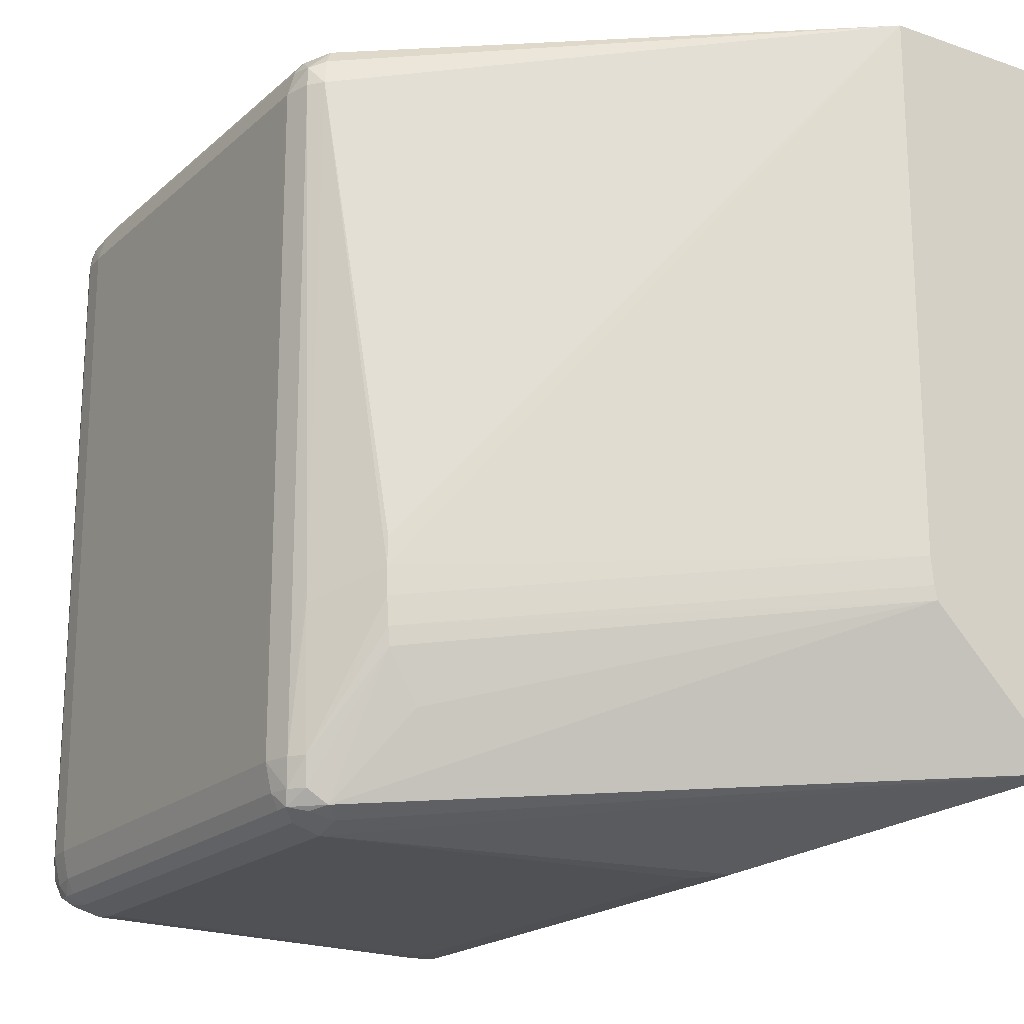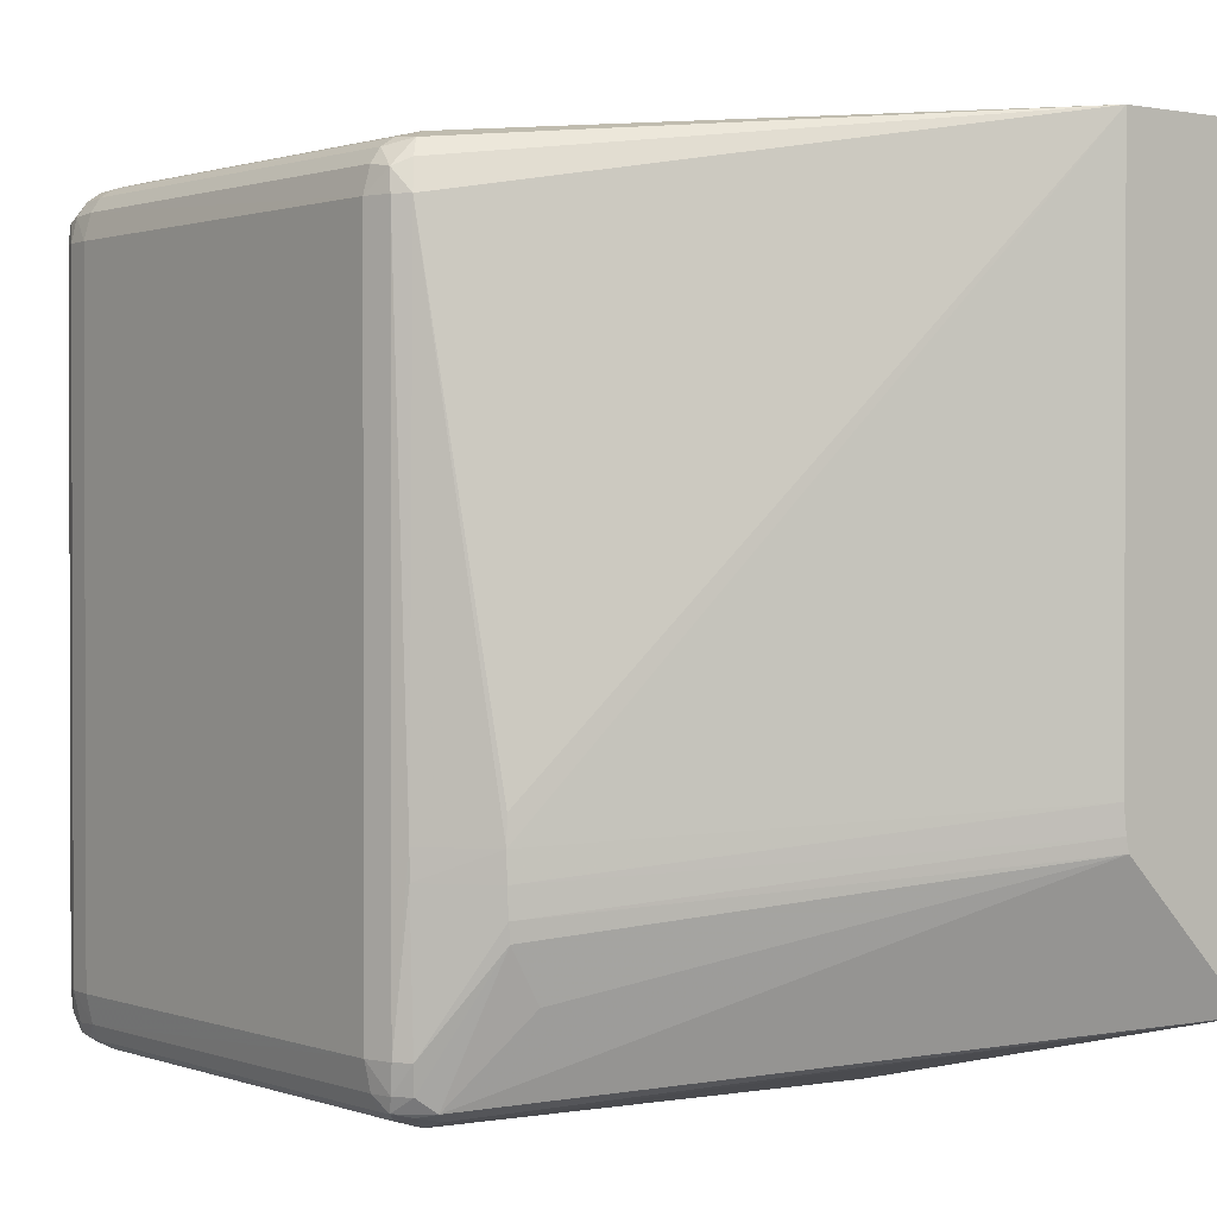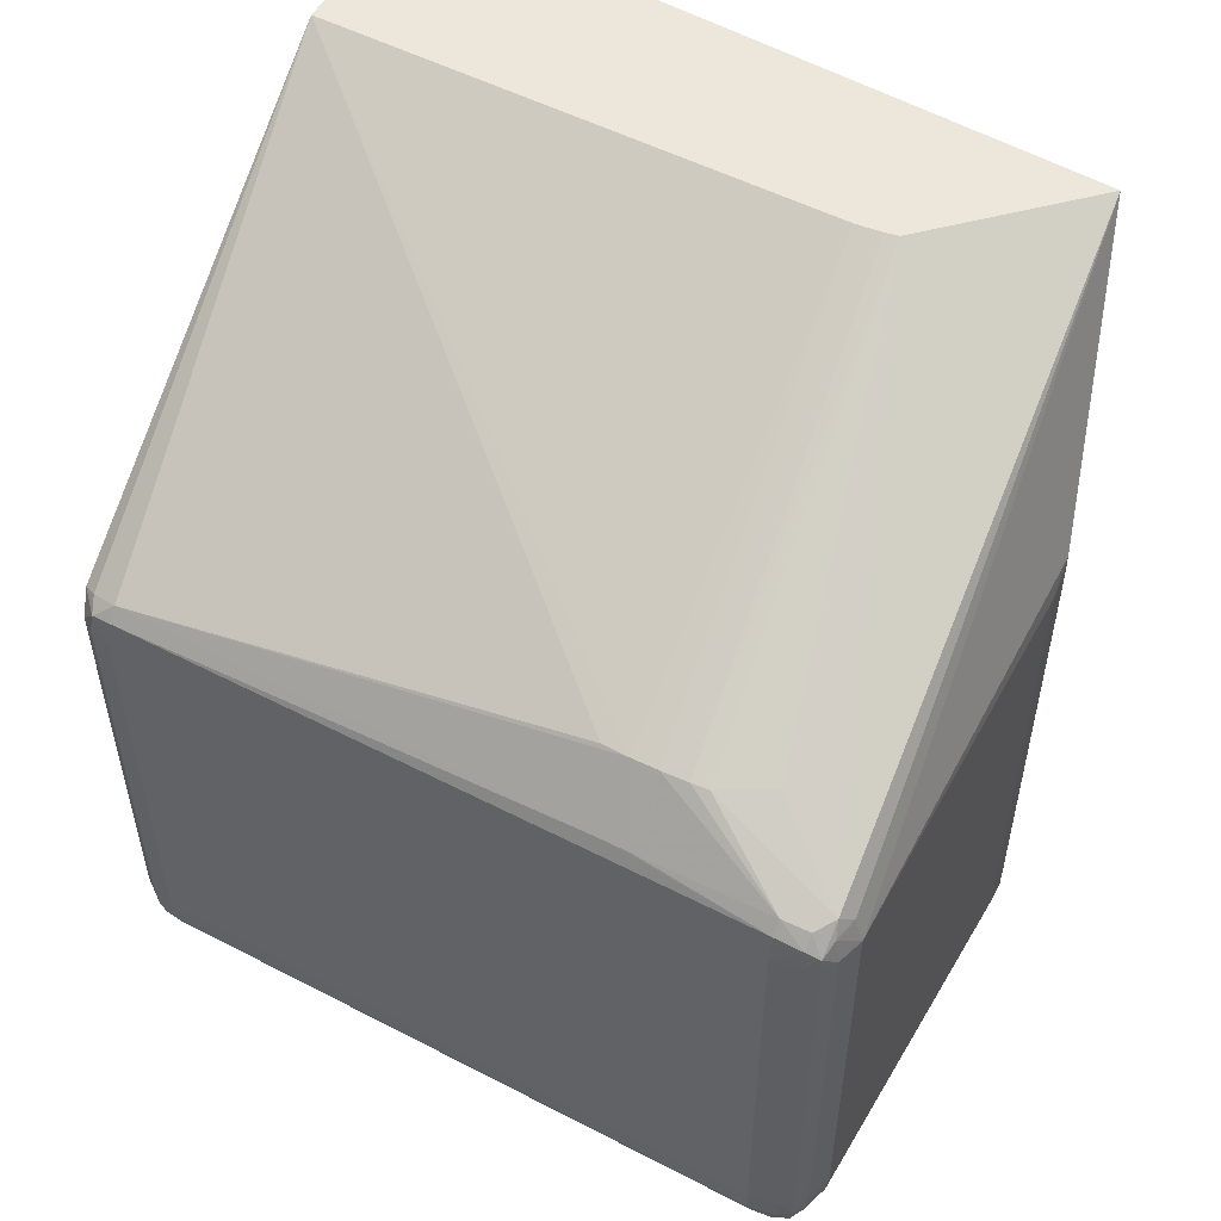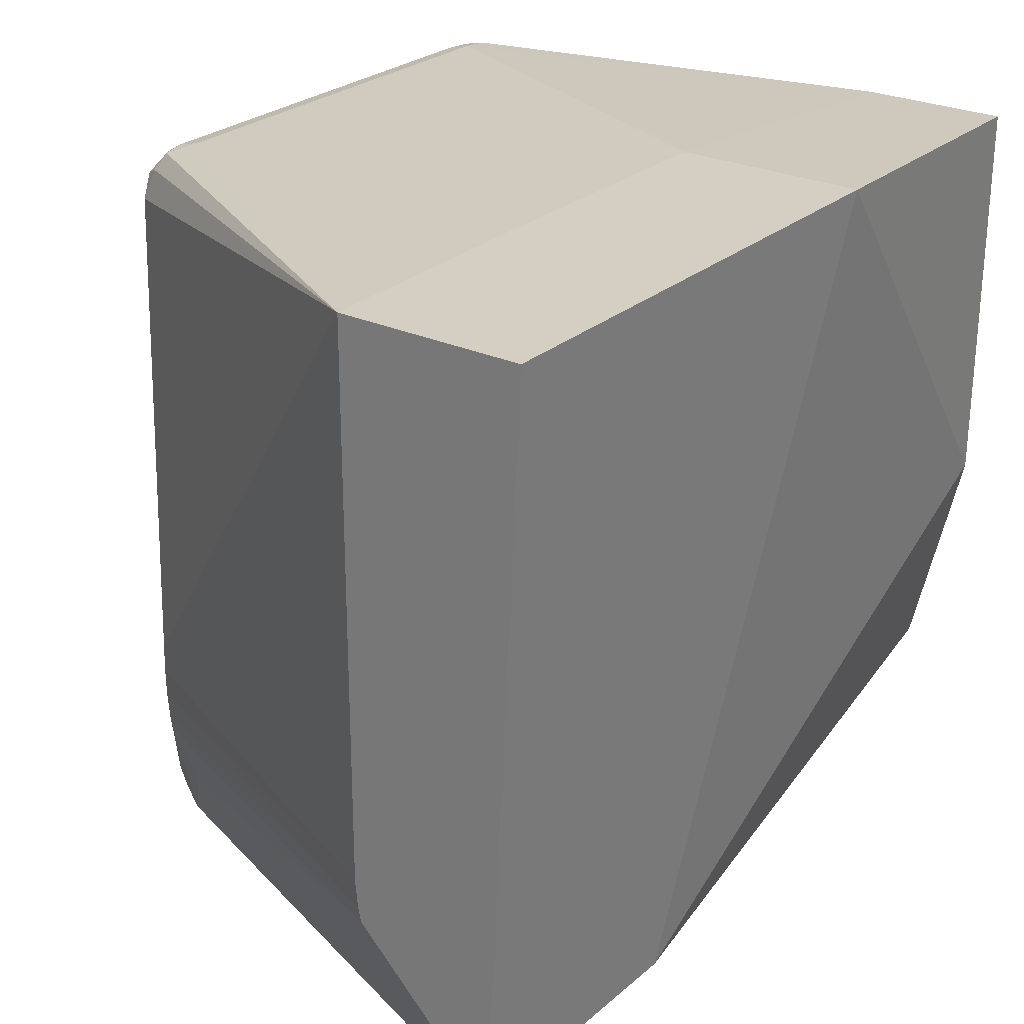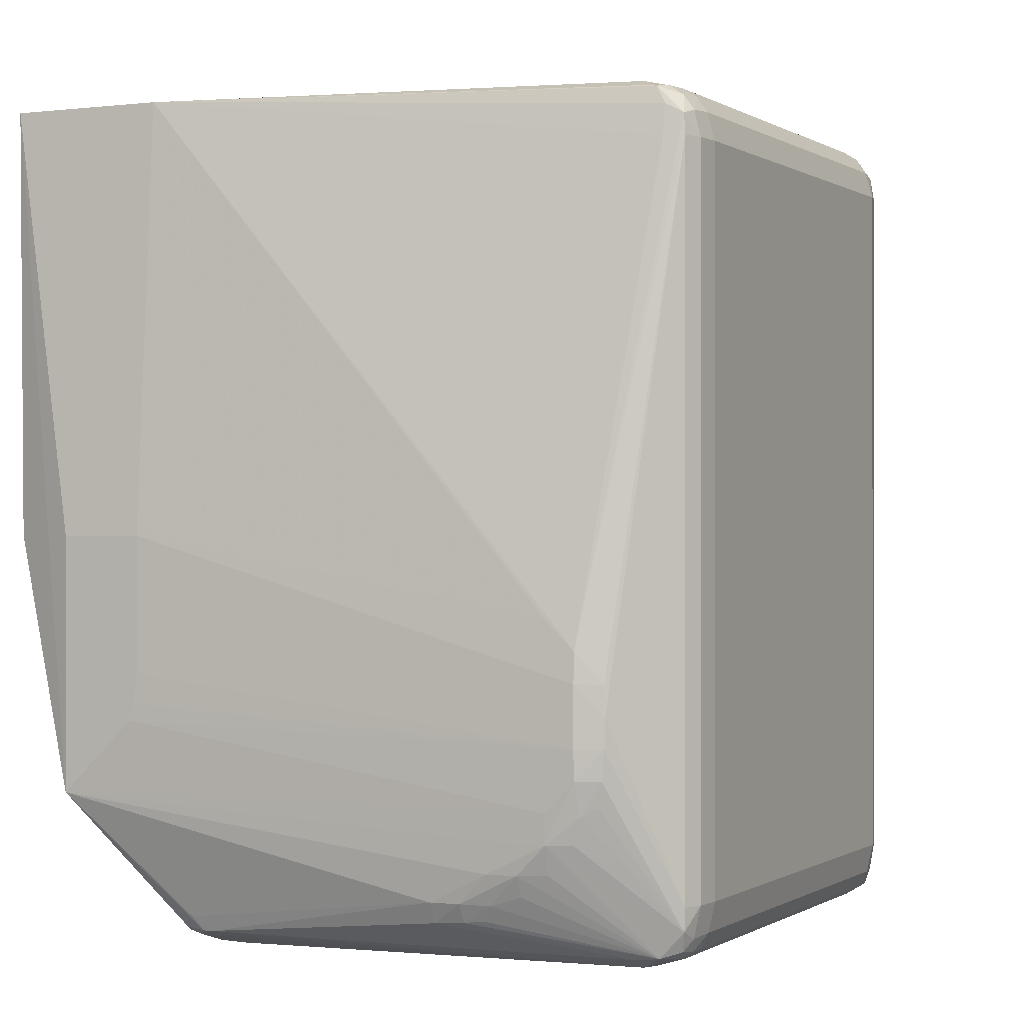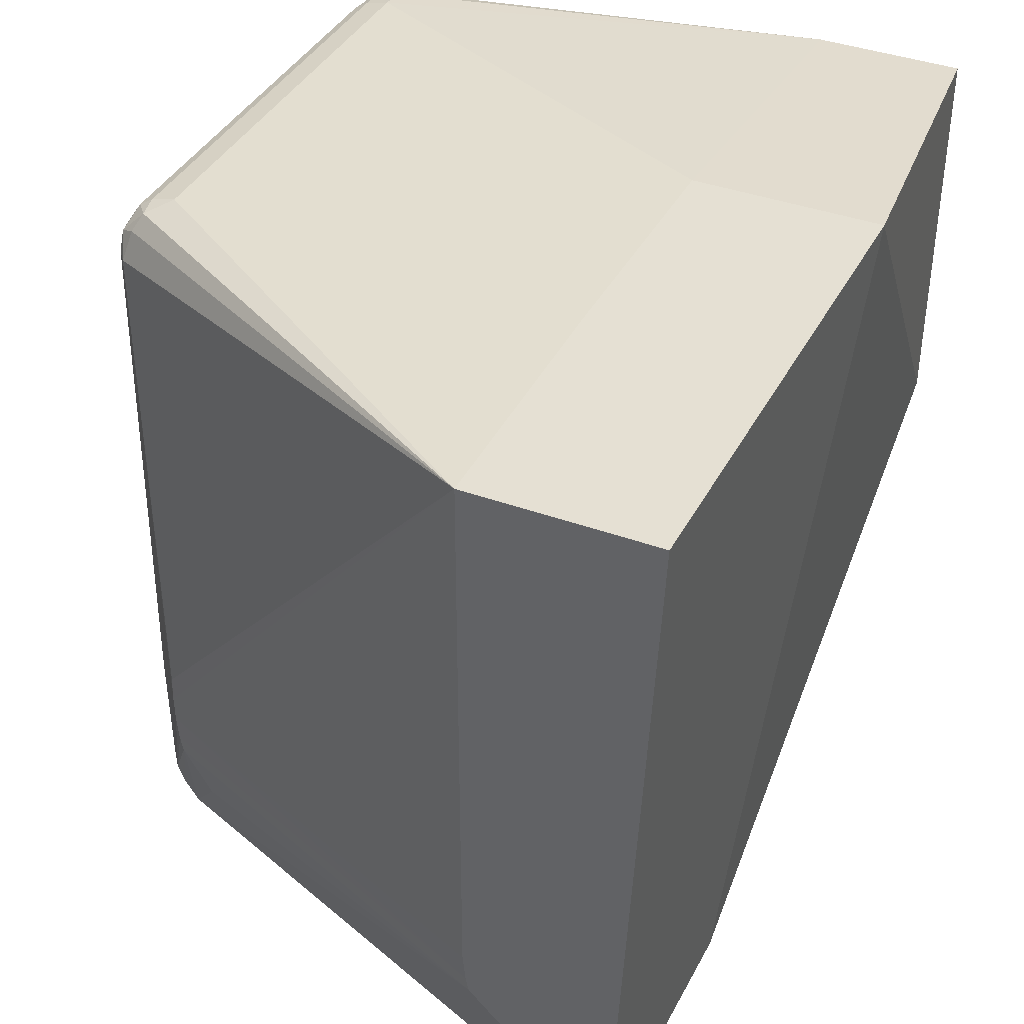
<metadata>
{"format":"obj","ext":"obj","renderer":"f3d","projection":"perspective","resolution":1024,"background":"white","views":[{"elev":-19.6,"azim":147.3,"up":"+Z"},{"elev":1.1,"azim":141.9,"up":"+Z"},{"elev":52.7,"azim":119.1,"up":"+Y"},{"elev":25.7,"azim":-143.5,"up":"+Z"},{"elev":-0.2,"azim":25.8,"up":"+Z"},{"elev":38.2,"azim":-155.1,"up":"+Z"}]}
</metadata>
<code>
v -0.005874 -0.07787 0.04104
v 0.000897 -0.06131 0.0423
v -0.007705 -0.06131 0.0423
v 0.0008916 -0.04966 0.0423
v -0.00771 -0.03764 0.0423
v 0.0006909 -0.03764 0.0423
v 0.02116 -0.05218 0.04119
v 0.02116 -0.07229 0.04119
v 0.0008804 -0.07787 0.04104
v 0.02116 -0.07355 0.04109
v 0.02223 -0.07355 0.04084
v 0.02231 -0.07229 0.0409
v 0.02294 -0.07229 0.0405
v 0.02286 -0.07355 0.04043
v 0.02203 -0.0743 0.04073
v 0.02116 -0.07435 0.04079
v 0.02244 -0.07442 0.04
v 0.02319 -0.07431 0.0396
v 0.02242 -0.0746 0.03872
v 0.0199 -0.07747 0.0186
v 0.01865 -0.07751 0.01986
v 0.0008306 -0.07899 0.02302
v -0.002709 -0.07899 0.02302
v 0.0004746 -0.07899 0.01541
v 0.000827 -0.07899 0.01734
v 0.0199 -0.07754 0.01483
v 0.0006774 -0.07899 0.01608
v 0.01865 -0.07754 0.01231
v 0.0199 -0.07749 0.01357
v 0.02102 -0.07711 0.01483
v 0.0209 -0.07706 0.01357
v 0.02002 -0.07716 0.0122
v 0.01865 -0.07744 0.01106
v 0.01739 -0.07753 0.01106
v -0.002709 -0.07899 0.01231
v -0.005692 -0.07787 0.02302
v -0.006028 -0.05002 0.008995
v -0.006027 -0.03764 0.008994
v 0.002305 -0.05092 0.005887
v 0.002303 -0.04966 0.005911
v 0.003563 -0.05092 0.005813
v 0.02116 -0.05218 0.005808
v 0.02116 -0.05092 0.006206
v 0.02182 -0.05028 0.006639
v 0.0004239 -0.03764 0.01545
v 0.000691 -0.03764 0.01734
v 0.0005613 -0.03764 0.01608
v 0.02072 -0.04765 0.01357
v 0.02081 -0.04762 0.01483
v 0.02084 -0.04762 0.01608
v 0.02304 -0.0503 0.01483
v 0.02288 -0.0503 0.008541
v 0.02337 -0.05093 0.008541
v 0.02304 -0.0503 0.01609
v 0.02286 -0.0503 0.03872
v 0.02081 -0.04762 0.01734
v 0.02254 -0.05073 0.04005
v 0.02326 -0.05114 0.0397
v 0.02337 -0.05093 0.03872
v 0.02369 -0.05218 0.03872
v 0.02337 -0.05218 0.03987
v 0.02294 -0.05218 0.0405
v 0.02214 -0.05115 0.0408
v 0.02231 -0.05218 0.0409
v 0.02337 -0.07229 0.03987
v 0.02369 -0.07229 0.03872
v 0.02369 -0.07229 0.008541
v 0.02369 -0.05218 0.008541
v 0.02323 -0.0512 0.007286
v 0.02267 -0.05057 0.007286
v 0.02307 -0.05149 0.006629
v 0.02341 -0.05218 0.007286
v 0.02341 -0.07229 0.007284
v 0.02309 -0.05218 0.006614
v 0.02242 -0.05218 0.006191
v 0.02242 -0.07229 0.006191
v 0.02309 -0.07229 0.006614
v 0.02308 -0.07311 0.006627
v 0.02328 -0.07354 0.007202
v 0.02299 -0.07395 0.006728
v 0.02319 -0.07431 0.007566
v 0.02215 -0.07433 0.006454
v 0.01967 -0.07701 0.01106
v 0.02071 -0.07691 0.01255
v 0.02326 -0.07437 0.008541
v 0.02358 -0.07355 0.008541
v 0.02358 -0.07355 0.03872
v 0.02326 -0.07437 0.03872
v 0.02106 -0.07712 0.01608
v 0.0199 -0.07753 0.01734
v 0.02101 -0.07711 0.01734
v 0.02332 -0.07355 0.0398
v 0.01857 -0.077 0.009847
v 0.01739 -0.07737 0.0098
v 0.01613 -0.07752 0.0098
v 0.01488 -0.07735 0.008541
v 0.01611 -0.07708 0.008499
v 0.01739 -0.07695 0.008907
v 0.01568 -0.0768 0.007842
v 0.01488 -0.07692 0.007748
v 0.01362 -0.07701 0.007662
v 0.02116 -0.07441 0.006353
v 0.02116 -0.07355 0.00593
v 0.02251 -0.07354 0.006349
v 0.02116 -0.07229 0.005808
v 0.02231 -0.05101 0.006459
v 0.02062 -0.04771 0.01276
v 0.01927 -0.04778 0.01043
v 0.003563 -0.07355 0.005814
v 0.002305 -0.07355 0.005888
v 0.001271 -0.07481 0.006307
v 0.002305 -0.07481 0.005899
v 0.003563 -0.07481 0.005866
v 0.002259 -0.07617 0.006322
v 0.001407 -0.07582 0.006423
v 0.001809 -0.07665 0.006696
v 0.002648 -0.07676 0.006594
v 0.003019 -0.07676 0.006594
v 0.01362 -0.07744 0.008541
v 0.002259 -0.077 0.007183
v 0.000153 -0.07581 0.007644
v 0.0006422 -0.07481 0.00688
v 2.057e-05 -0.07481 0.00751
f 2 3 1
f 4 3 2
f 4 5 3
f 4 6 5
f 4 7 6
f 4 8 7
f 4 2 8
f 9 8 2
f 10 8 9
f 11 8 10
f 11 12 8
f 11 13 12
f 11 14 13
f 11 15 14
f 11 10 15
f 10 16 15
f 10 9 16
f 9 15 16
f 17 15 9
f 17 18 15
f 19 18 17
f 19 20 18
f 19 9 20
f 19 17 9
f 21 20 9
f 21 22 20
f 21 9 22
f 22 9 23
f 22 23 24
f 25 22 24
f 25 26 22
f 27 26 25
f 27 24 26
f 27 25 24
f 26 24 28
f 29 26 28
f 29 30 26
f 29 31 30
f 29 32 31
f 29 33 32
f 29 28 33
f 28 34 33
f 28 35 34
f 28 24 35
f 23 35 24
f 23 1 35
f 23 9 1
f 9 2 1
f 36 35 1
f 36 37 35
f 36 3 37
f 36 1 3
f 3 5 37
f 38 37 5
f 38 39 37
f 40 39 38
f 40 41 39
f 40 42 41
f 40 38 42
f 38 43 42
f 38 44 43
f 38 45 44
f 38 5 45
f 45 5 6
f 46 45 6
f 47 45 46
f 47 48 45
f 47 49 48
f 47 46 49
f 50 49 46
f 51 49 50
f 51 52 49
f 51 53 52
f 51 54 53
f 51 50 54
f 50 55 54
f 50 56 55
f 50 6 56
f 50 46 6
f 55 56 6
f 57 55 6
f 58 55 57
f 58 59 55
f 58 60 59
f 58 61 60
f 58 62 61
f 58 63 62
f 58 57 63
f 57 6 63
f 63 6 7
f 63 7 64
f 63 64 62
f 13 62 64
f 65 62 13
f 61 62 65
f 60 61 65
f 60 65 66
f 60 66 67
f 60 67 68
f 60 68 59
f 53 59 68
f 53 54 59
f 55 59 54
f 69 53 68
f 69 52 53
f 69 70 52
f 69 71 70
f 69 72 71
f 69 68 72
f 73 72 68
f 74 72 73
f 74 71 72
f 74 75 71
f 74 76 75
f 74 77 76
f 74 73 77
f 73 78 77
f 79 78 73
f 79 80 78
f 81 80 79
f 81 82 80
f 81 33 82
f 81 83 33
f 32 83 81
f 32 33 83
f 32 81 84
f 32 84 31
f 81 31 84
f 81 30 31
f 81 85 30
f 81 86 85
f 81 79 86
f 86 79 73
f 86 73 67
f 86 67 87
f 86 87 85
f 85 87 88
f 89 85 88
f 89 30 85
f 89 26 30
f 89 90 26
f 89 91 90
f 89 88 91
f 91 88 20
f 90 91 20
f 90 20 22
f 90 22 26
f 20 88 18
f 88 87 18
f 92 18 87
f 14 18 92
f 14 15 18
f 14 92 13
f 92 65 13
f 92 66 65
f 92 87 66
f 67 66 87
f 73 68 67
f 93 82 33
f 93 94 82
f 93 33 94
f 94 33 95
f 94 95 96
f 97 94 96
f 97 98 94
f 97 82 98
f 97 99 82
f 97 100 99
f 97 96 100
f 100 96 101
f 100 101 102
f 82 100 102
f 82 99 100
f 82 102 103
f 82 103 104
f 82 104 80
f 104 78 80
f 104 76 78
f 104 103 76
f 76 103 105
f 76 105 42
f 75 76 42
f 75 42 106
f 75 106 71
f 106 44 71
f 43 44 106
f 43 106 42
f 70 71 44
f 70 44 107
f 70 107 52
f 48 52 107
f 48 49 52
f 48 107 45
f 108 45 107
f 108 44 45
f 108 107 44
f 41 42 105
f 109 41 105
f 39 41 109
f 110 39 109
f 110 37 39
f 110 111 37
f 110 112 111
f 110 109 112
f 113 112 109
f 114 112 113
f 114 115 112
f 114 116 115
f 114 117 116
f 114 118 117
f 114 103 118
f 114 113 103
f 113 105 103
f 113 109 105
f 118 103 102
f 101 118 102
f 101 119 118
f 101 96 119
f 95 119 96
f 95 35 119
f 95 34 35
f 95 33 34
f 120 119 35
f 120 118 119
f 117 118 120
f 117 120 35
f 117 35 116
f 116 35 115
f 121 115 35
f 122 115 121
f 122 111 115
f 122 37 111
f 122 123 37
f 122 121 123
f 121 35 123
f 123 35 37
f 111 112 115
f 78 76 77
f 94 98 82
f 12 13 64
f 12 64 7
f 12 7 8

</code>
